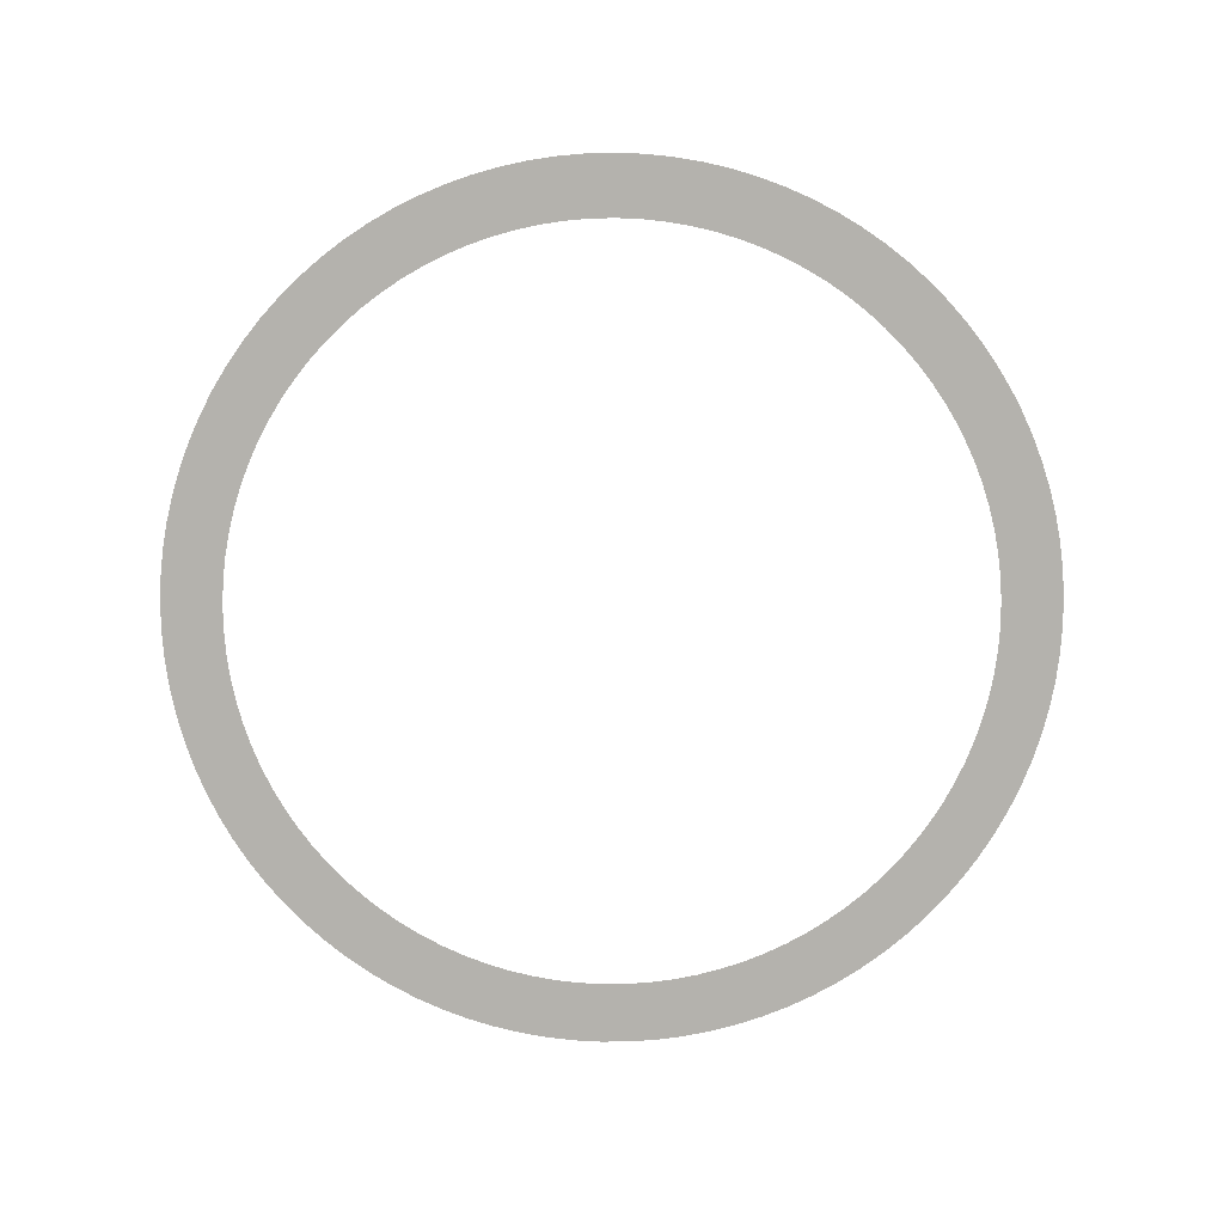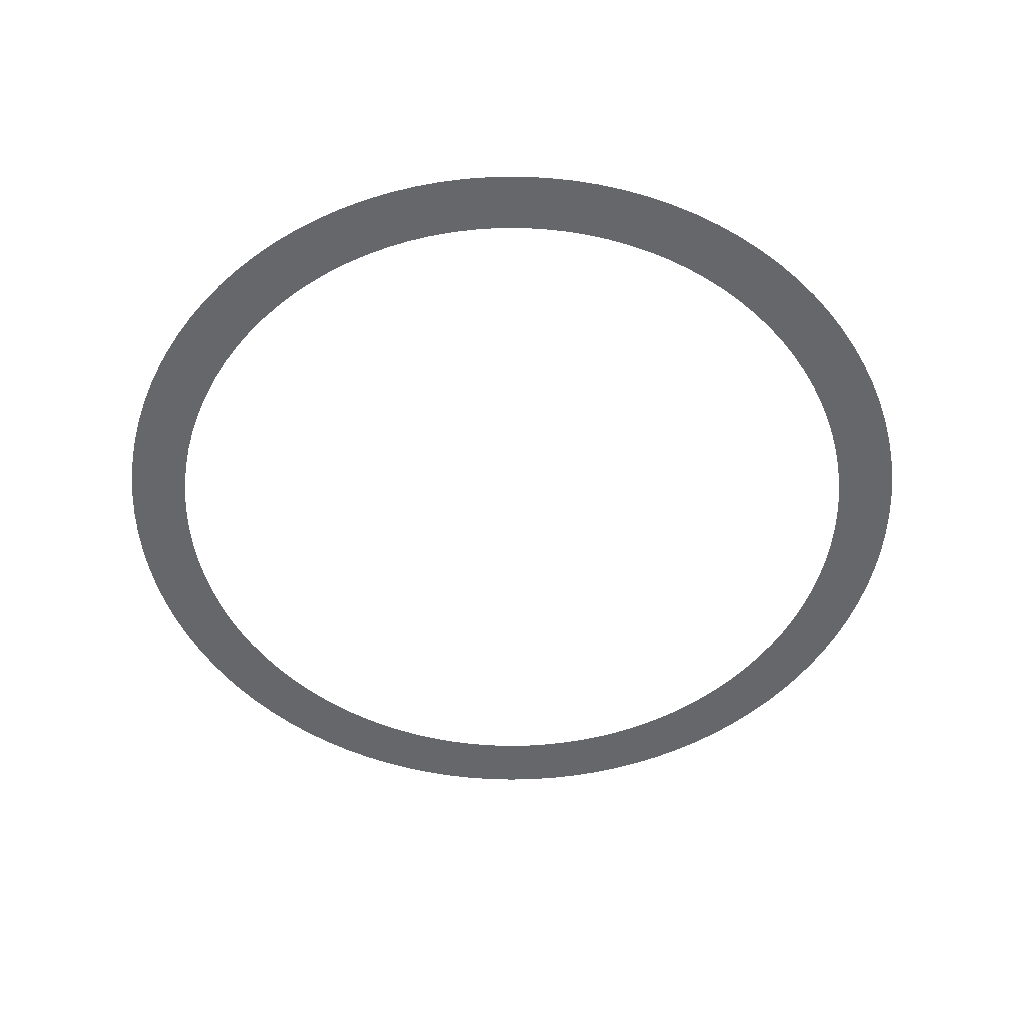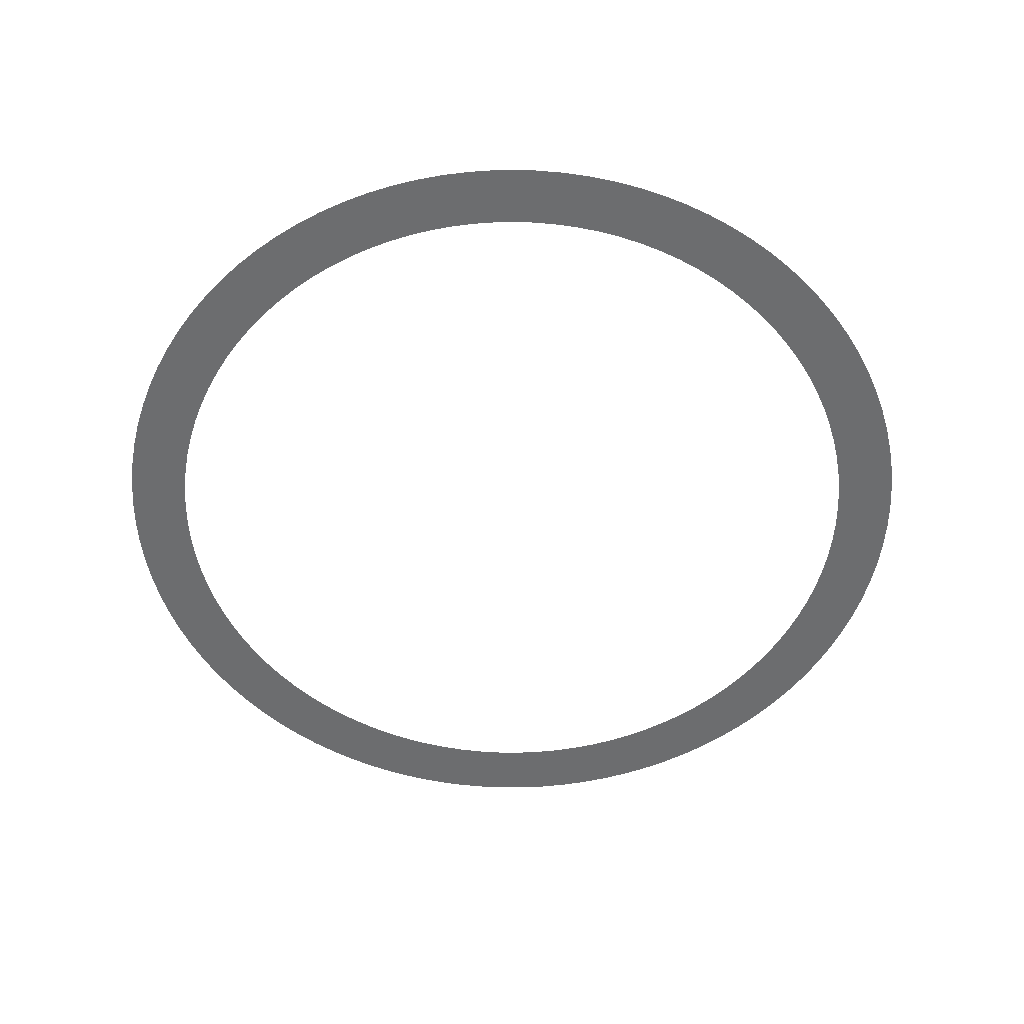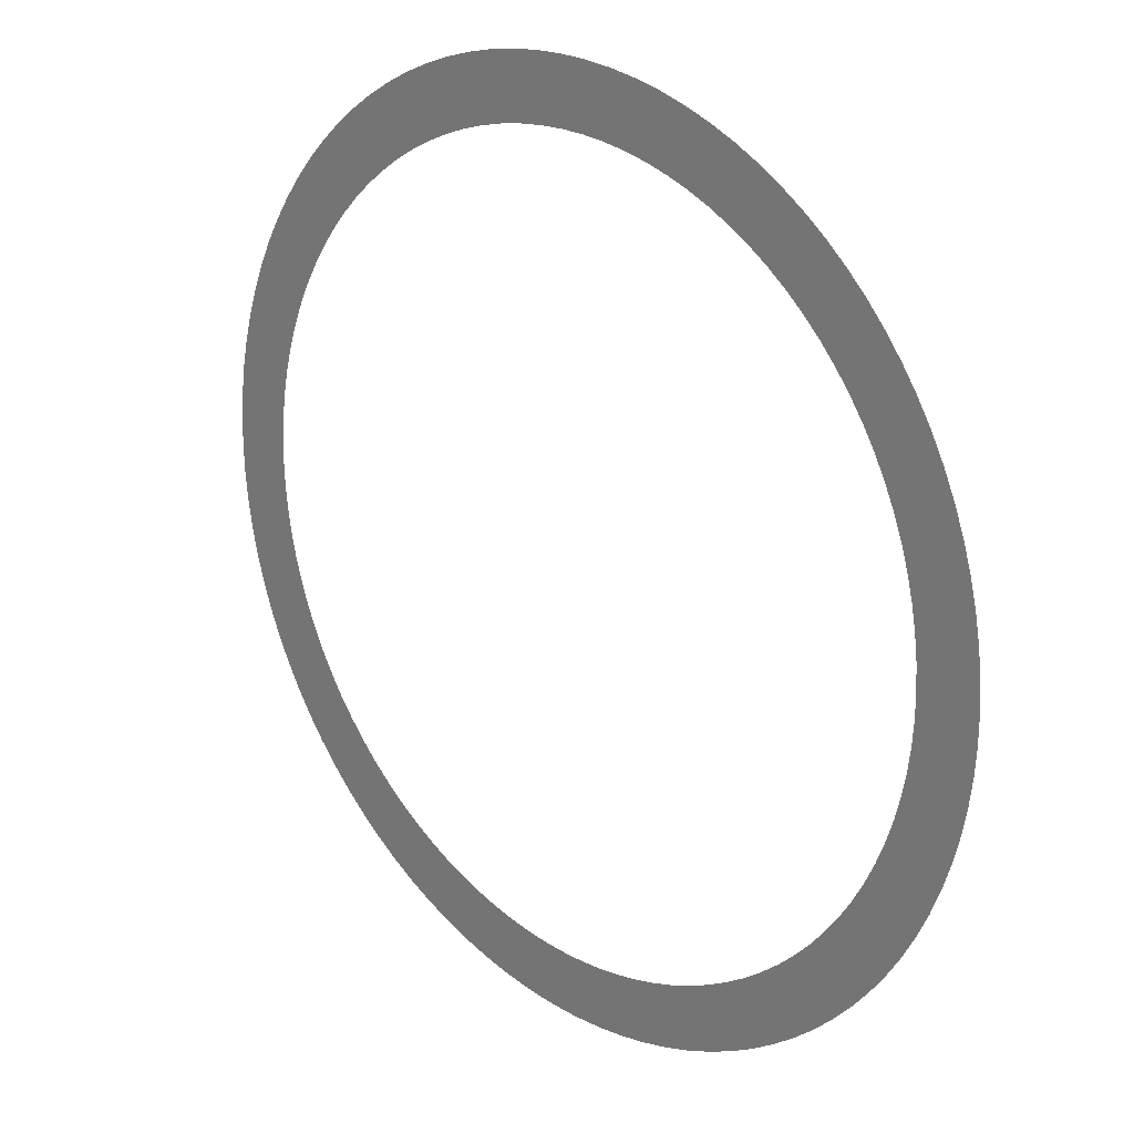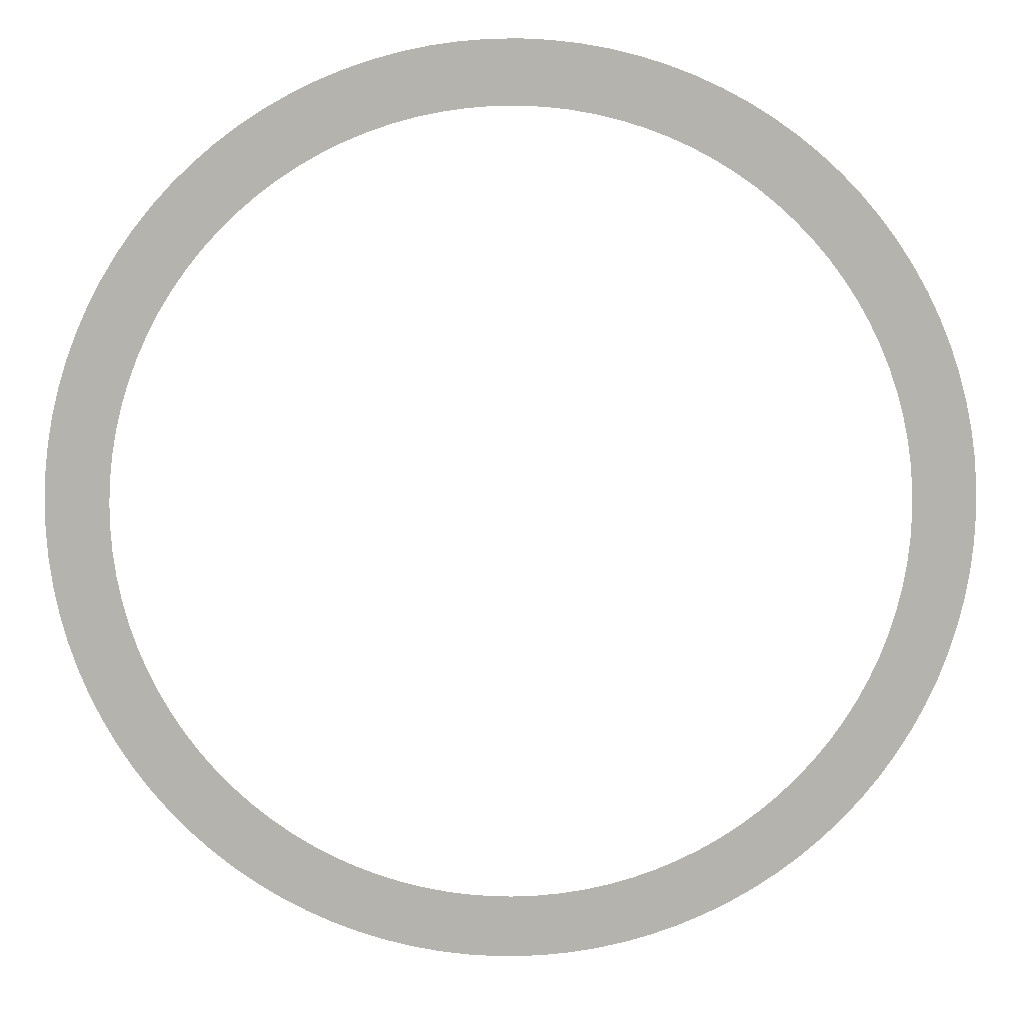
<metadata>
{"format":"obj","ext":"obj","renderer":"f3d","projection":"perspective","resolution":1024,"background":"white","views":[{"elev":-79.6,"azim":-63.2,"up":"+Z"},{"elev":-52.0,"azim":59.8,"up":"+Z"},{"elev":-53.9,"azim":-3.2,"up":"+Z"},{"elev":22.6,"azim":-134.7,"up":"+Y"},{"elev":10.1,"azim":-1.0,"up":"+Y"}]}
</metadata>
<code>
v 0 -18.1 0.025
v 0 -21 0.025
v 1.131 -18.06 0.025
v 1.312 -20.96 0.025
v 2.257 -17.96 0.025
v 2.618 -20.84 0.025
v 3.374 -17.78 0.025
v 3.914 -20.63 0.025
v 4.478 -17.54 0.025
v 5.195 -20.35 0.025
v 5.565 -17.22 0.025
v 6.456 -19.98 0.025
v 6.63 -16.84 0.025
v 7.692 -19.54 0.025
v 7.669 -16.4 0.025
v 8.897 -19.02 0.025
v 8.678 -15.88 0.025
v 10.07 -18.43 0.025
v 9.653 -15.31 0.025
v 11.2 -17.76 0.025
v 10.59 -14.68 0.025
v 12.29 -17.03 0.025
v 11.49 -13.99 0.025
v 13.33 -16.23 0.025
v 12.34 -13.24 0.025
v 14.31 -15.37 0.025
v 13.14 -12.45 0.025
v 15.25 -14.44 0.025
v 13.89 -11.6 0.025
v 16.12 -13.46 0.025
v 14.59 -10.71 0.025
v 16.93 -12.43 0.025
v 15.23 -9.779 0.025
v 17.67 -11.35 0.025
v 15.81 -8.809 0.025
v 18.35 -10.22 0.025
v 16.33 -7.804 0.025
v 18.95 -9.055 0.025
v 16.79 -6.769 0.025
v 19.48 -7.854 0.025
v 17.18 -5.707 0.025
v 19.93 -6.622 0.025
v 17.5 -4.623 0.025
v 20.3 -5.364 0.025
v 17.75 -3.521 0.025
v 20.6 -4.086 0.025
v 17.94 -2.406 0.025
v 20.81 -2.791 0.025
v 18.05 -1.28 0.025
v 20.95 -1.485 0.025
v 18.1 -0.1502 0.025
v 21 -0.1742 0.025
v 18.07 0.9806 0.025
v 20.97 1.138 0.025
v 17.98 2.108 0.025
v 20.86 2.445 0.025
v 17.81 3.226 0.025
v 20.66 3.743 0.025
v 17.57 4.332 0.025
v 20.39 5.026 0.025
v 17.27 5.422 0.025
v 20.04 6.29 0.025
v 16.9 6.49 0.025
v 19.6 7.529 0.025
v 16.46 7.532 0.025
v 19.1 8.739 0.025
v 15.96 8.546 0.025
v 18.51 9.915 0.025
v 15.39 9.525 0.025
v 17.86 11.05 0.025
v 14.77 10.47 0.025
v 17.13 12.15 0.025
v 14.08 11.37 0.025
v 16.34 13.19 0.025
v 13.35 12.23 0.025
v 15.48 14.19 0.025
v 12.56 13.04 0.025
v 14.57 15.13 0.025
v 11.72 13.8 0.025
v 13.59 16.01 0.025
v 10.83 14.5 0.025
v 12.57 16.82 0.025
v 9.905 15.15 0.025
v 11.49 17.58 0.025
v 8.94 15.74 0.025
v 10.37 18.26 0.025
v 7.94 16.27 0.025
v 9.212 18.87 0.025
v 6.908 16.73 0.025
v 8.015 19.41 0.025
v 5.85 17.13 0.025
v 6.787 19.87 0.025
v 4.768 17.46 0.025
v 5.532 20.26 0.025
v 3.668 17.72 0.025
v 4.256 20.56 0.025
v 2.554 17.92 0.025
v 2.964 20.79 0.025
v 1.43 18.04 0.025
v 1.659 20.93 0.025
v 0.3003 18.1 0.025
v 0.3484 21 0.025
v -0.8306 18.08 0.025
v -0.9637 20.98 0.025
v -1.958 17.99 0.025
v -2.272 20.88 0.025
v -3.078 17.84 0.025
v -3.572 20.69 0.025
v -4.186 17.61 0.025
v -4.857 20.43 0.025
v -5.278 17.31 0.025
v -6.124 20.09 0.025
v -6.349 16.95 0.025
v -7.366 19.67 0.025
v -7.395 16.52 0.025
v -8.58 19.17 0.025
v -8.413 16.03 0.025
v -9.761 18.59 0.025
v -9.397 15.47 0.025
v -10.9 17.95 0.025
v -10.35 14.85 0.025
v -12 17.23 0.025
v -11.25 14.18 0.025
v -13.06 16.45 0.025
v -12.12 13.45 0.025
v -14.06 15.6 0.025
v -12.93 12.66 0.025
v -15 14.69 0.025
v -13.7 11.83 0.025
v -15.89 13.73 0.025
v -14.41 10.95 0.025
v -16.72 12.71 0.025
v -15.07 10.03 0.025
v -17.48 11.64 0.025
v -15.66 9.07 0.025
v -18.17 10.52 0.025
v -16.2 8.074 0.025
v -18.79 9.368 0.025
v -16.67 7.047 0.025
v -19.34 8.176 0.025
v -17.08 5.992 0.025
v -19.82 6.952 0.025
v -17.42 4.913 0.025
v -20.21 5.7 0.025
v -17.69 3.815 0.025
v -20.53 4.427 0.025
v -17.9 2.703 0.025
v -20.76 3.136 0.025
v -18.03 1.58 0.025
v -20.92 1.833 0.025
v -18.09 0.4504 0.025
v -20.99 0.5226 0.025
v -18.09 -0.6806 0.025
v -20.99 -0.7896 0.025
v -18.01 -1.809 0.025
v -20.89 -2.099 0.025
v -17.86 -2.93 0.025
v -20.72 -3.4 0.025
v -17.64 -4.04 0.025
v -20.47 -4.688 0.025
v -17.36 -5.134 0.025
v -20.14 -5.957 0.025
v -17 -6.208 0.025
v -19.73 -7.203 0.025
v -16.58 -7.258 0.025
v -19.24 -8.421 0.025
v -16.1 -8.28 0.025
v -18.67 -9.606 0.025
v -15.55 -9.269 0.025
v -18.04 -10.75 0.025
v -14.94 -10.22 0.025
v -17.33 -11.86 0.025
v -14.27 -11.13 0.025
v -16.56 -12.92 0.025
v -13.55 -12 0.025
v -15.72 -13.93 0.025
v -12.77 -12.83 0.025
v -14.82 -14.88 0.025
v -11.94 -13.6 0.025
v -13.86 -15.78 0.025
v -11.07 -14.32 0.025
v -12.85 -16.61 0.025
v -10.16 -14.98 0.025
v -11.78 -17.38 0.025
v -9.2 -15.59 0.025
v -10.67 -18.09 0.025
v -8.208 -16.13 0.025
v -9.523 -18.72 0.025
v -7.185 -16.61 0.025
v -8.336 -19.27 0.025
v -6.133 -17.03 0.025
v -7.116 -19.76 0.025
v -5.057 -17.38 0.025
v -5.868 -20.16 0.025
v -3.962 -17.66 0.025
v -4.597 -20.49 0.025
v -2.851 -17.87 0.025
v -3.308 -20.74 0.025
v -1.729 -18.02 0.025
v -2.006 -20.9 0.025
v -0.6005 -18.09 0.025
v -0.6968 -20.99 0.025
v 0.001143 -18.1 0.025
v 0.001326 -21 0.025
g g1
f 1 2 4 3
f 3 4 6 5
f 5 6 8 7
f 7 8 10 9
f 9 10 12 11
f 11 12 14 13
f 13 14 16 15
f 15 16 18 17
f 17 18 20 19
f 19 20 22 21
f 21 22 24 23
f 23 24 26 25
f 25 26 28 27
f 27 28 30 29
f 29 30 32 31
f 31 32 34 33
f 33 34 36 35
f 35 36 38 37
f 37 38 40 39
f 39 40 42 41
f 41 42 44 43
f 43 44 46 45
f 45 46 48 47
f 47 48 50 49
f 49 50 52 51
f 51 52 54 53
f 53 54 56 55
f 55 56 58 57
f 57 58 60 59
f 59 60 62 61
f 61 62 64 63
f 63 64 66 65
f 65 66 68 67
f 67 68 70 69
f 69 70 72 71
f 71 72 74 73
f 73 74 76 75
f 75 76 78 77
f 77 78 80 79
f 79 80 82 81
f 81 82 84 83
f 83 84 86 85
f 85 86 88 87
f 87 88 90 89
f 89 90 92 91
f 91 92 94 93
f 93 94 96 95
f 95 96 98 97
f 97 98 100 99
f 99 100 102 101
f 101 102 104 103
f 103 104 106 105
f 105 106 108 107
f 107 108 110 109
f 109 110 112 111
f 111 112 114 113
f 113 114 116 115
f 115 116 118 117
f 117 118 120 119
f 119 120 122 121
f 121 122 124 123
f 123 124 126 125
f 125 126 128 127
f 127 128 130 129
f 129 130 132 131
f 131 132 134 133
f 133 134 136 135
f 135 136 138 137
f 137 138 140 139
f 139 140 142 141
f 141 142 144 143
f 143 144 146 145
f 145 146 148 147
f 147 148 150 149
f 149 150 152 151
f 151 152 154 153
f 153 154 156 155
f 155 156 158 157
f 157 158 160 159
f 159 160 162 161
f 161 162 164 163
f 163 164 166 165
f 165 166 168 167
f 167 168 170 169
f 169 170 172 171
f 171 172 174 173
f 173 174 176 175
f 175 176 178 177
f 177 178 180 179
f 179 180 182 181
f 181 182 184 183
f 183 184 186 185
f 185 186 188 187
f 187 188 190 189
f 189 190 192 191
f 191 192 194 193
f 193 194 196 195
f 195 196 198 197
f 197 198 200 199
f 199 200 202 201
f 201 202 204 203
g g2
g g3
g g4

</code>
